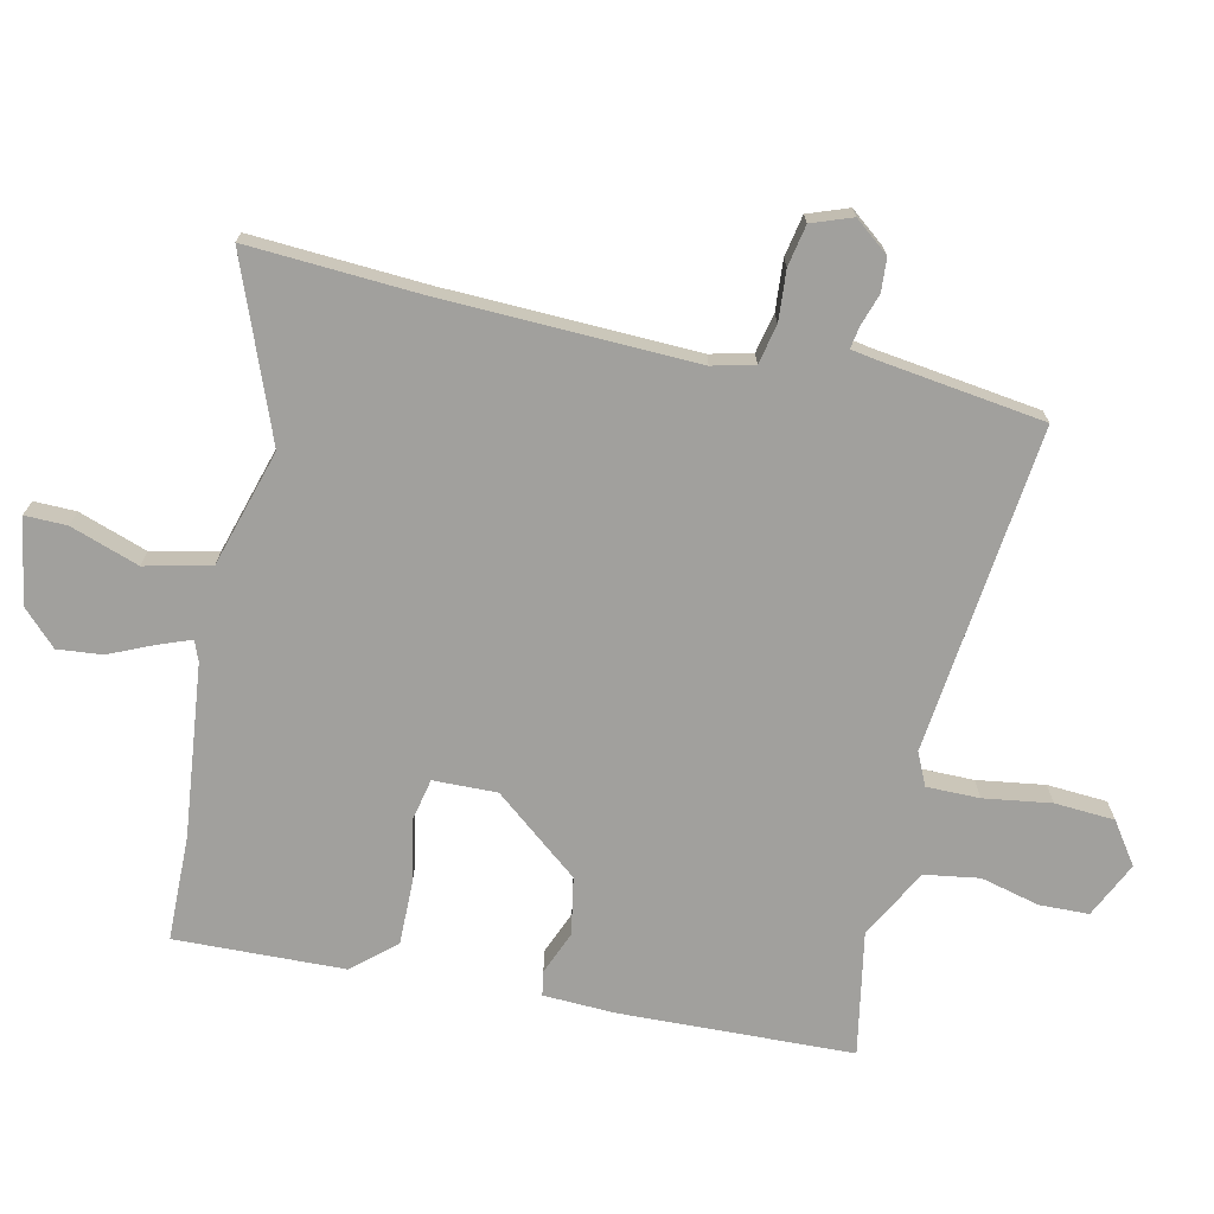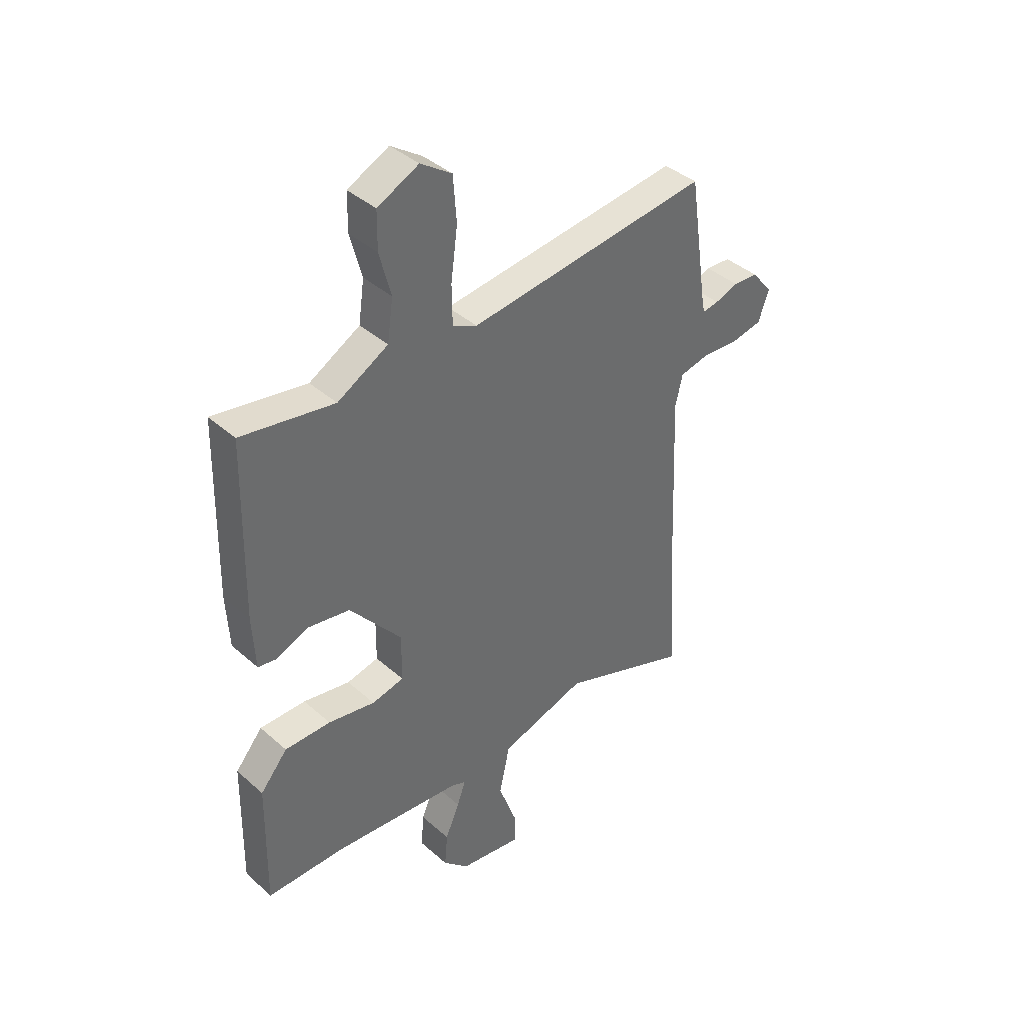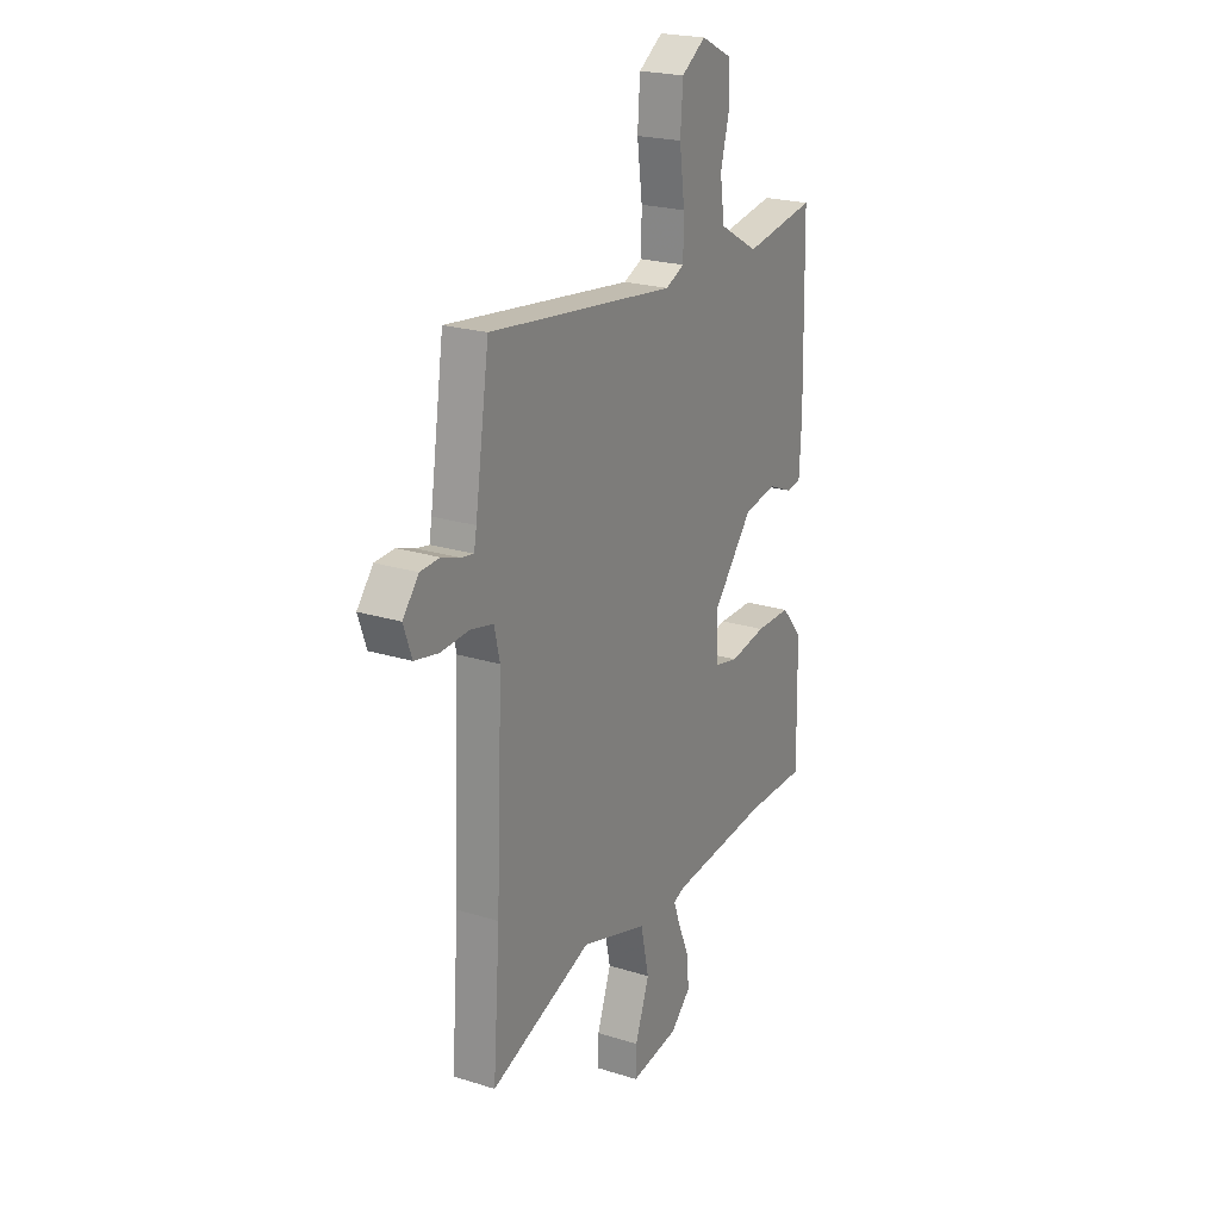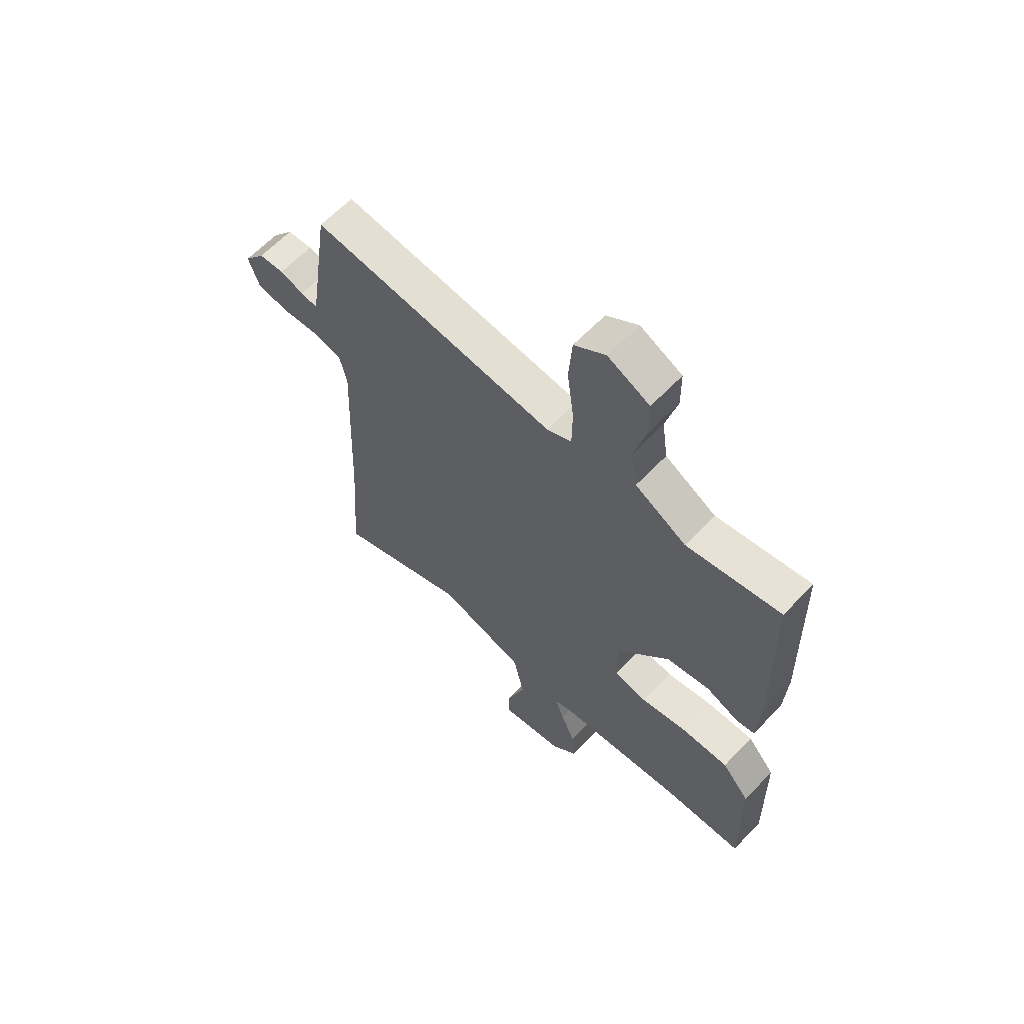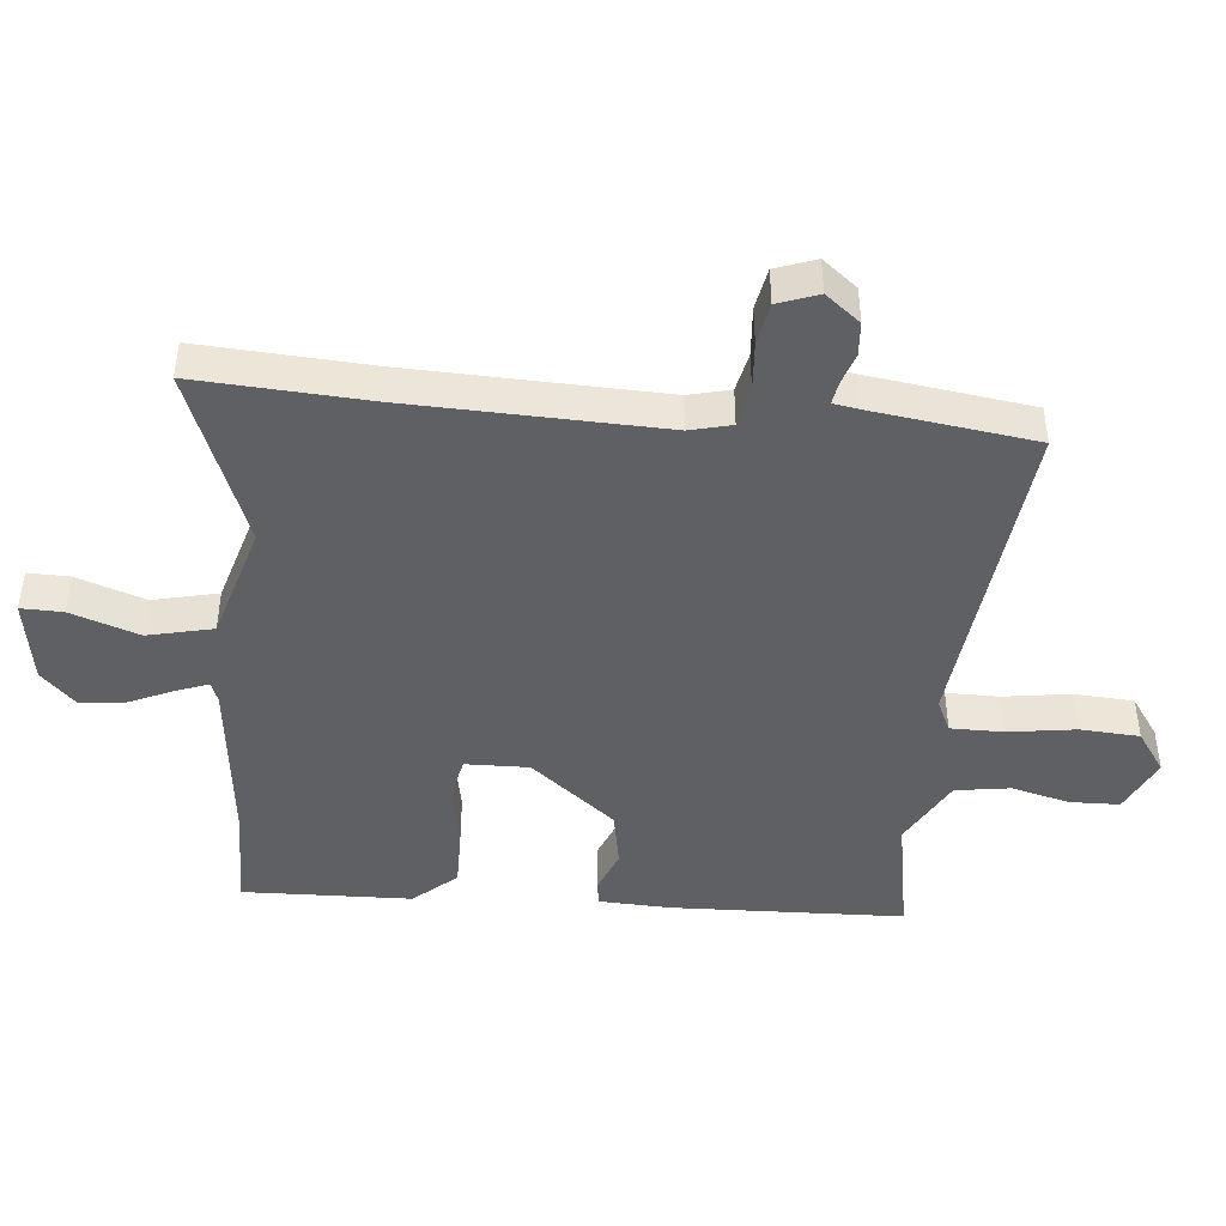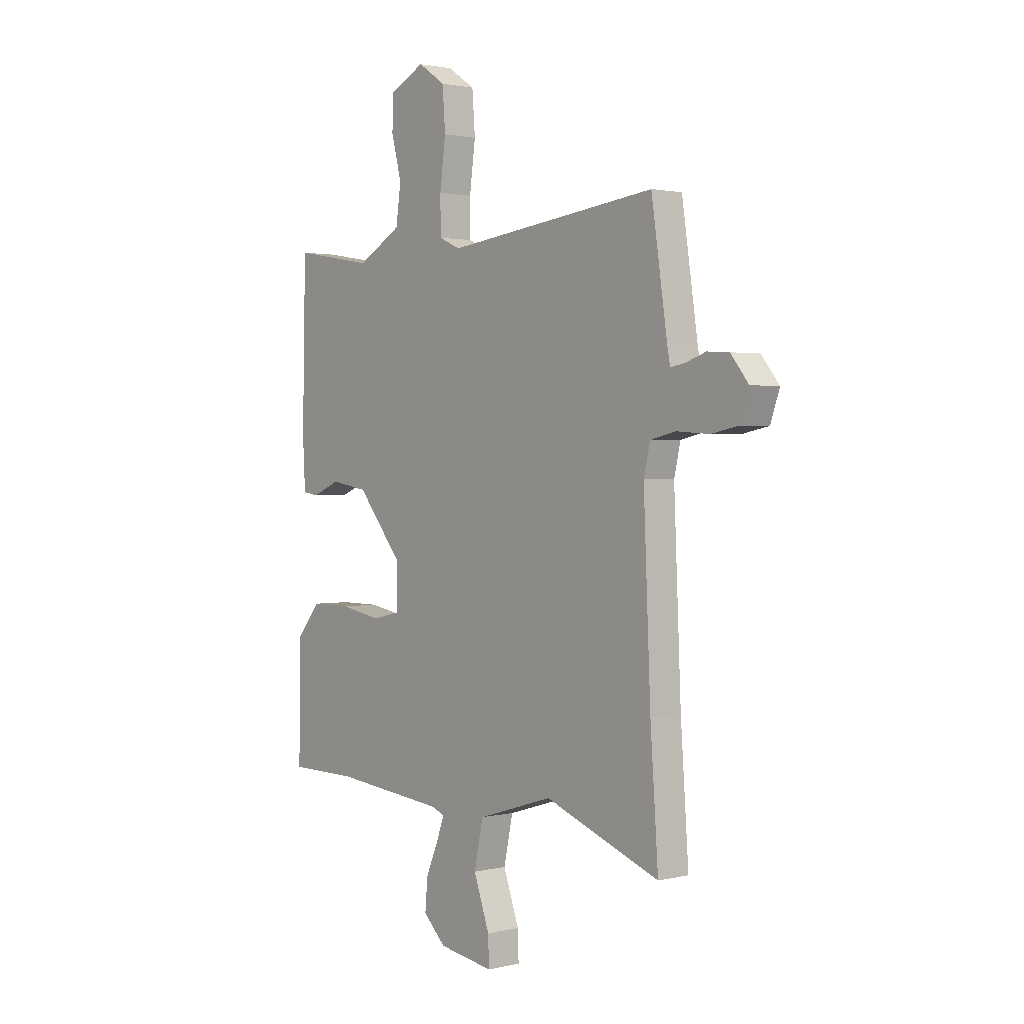
<metadata>
{"format":"obj","ext":"obj","renderer":"f3d","projection":"perspective","resolution":1024,"background":"white","views":[{"elev":-71.6,"azim":-101.8,"up":"+Y"},{"elev":39.8,"azim":137.4,"up":"+Z"},{"elev":22.2,"azim":-61.4,"up":"+Z"},{"elev":62.5,"azim":43.5,"up":"+Z"},{"elev":-44.7,"azim":-94.7,"up":"+Y"},{"elev":1.6,"azim":-130.1,"up":"+Z"}]}
</metadata>
<code>
v -0.486 0.07 0.561
v 0.02 0.07 0.499
v 0.071 0.07 0.522
v 0.072 0.07 0.604
v 0.058 0.07 0.709
v 0.065 0.07 0.802
v 0.13 0.07 0.846
v 0.216 0.07 0.804
v 0.217 0.07 0.727
v 0.193 0.07 0.636
v 0.205 0.07 0.551
v 0.311 0.07 0.491
v 0.505 0.07 0.524
v 0.513 0.07 0.161
v 0.507 0.07 0.05
v 0.469 0.07 0.044
v 0.402 0.07 0.072
v 0.313 0.07 0.057
v 0.205 0.07 -0.074
v 0.206 0.07 -0.173
v 0.273 0.07 -0.188
v 0.371 0.07 -0.17
v 0.467 0.07 -0.17
v 0.524 0.07 -0.237
v 0.529 0.07 -0.5
v 0.364 0.07 -0.501
v 0.097 0.07 -0.527
v 0.065 0.07 -0.539
v 0.083 0.07 -0.589
v 0.113 0.07 -0.659
v 0.119 0.07 -0.729
v 0.065 0.07 -0.781
v -0.067 0.07 -0.801
v -0.065 0.07 -0.736
v -0.027 0.07 -0.63
v -0.049 0.07 -0.528
v -0.23 0.07 -0.472
v -0.505 0.07 -0.575
v -0.486 0.07 -0.307
v -0.469 0.07 0.085
v -0.484 0.07 0.15
v -0.545 0.07 0.164
v -0.623 0.07 0.159
v -0.687 0.07 0.172
v -0.709 0.07 0.235
v -0.666 0.07 0.288
v -0.614 0.07 0.291
v -0.565 0.07 0.274
v -0.531 0.07 0.268
v -0.524 0.07 0.306
v -0.486 0 0.561
v 0.02 0 0.499
v 0.071 0 0.522
v 0.072 0 0.604
v 0.058 0 0.709
v 0.065 0 0.802
v 0.13 0 0.846
v 0.216 0 0.804
v 0.217 0 0.727
v 0.193 0 0.636
v 0.205 0 0.551
v 0.311 0 0.491
v 0.505 0 0.524
v 0.513 0 0.161
v 0.507 0 0.05
v 0.469 0 0.044
v 0.402 0 0.072
v 0.313 0 0.057
v 0.205 0 -0.074
v 0.206 0 -0.173
v 0.273 0 -0.188
v 0.371 0 -0.17
v 0.467 0 -0.17
v 0.524 0 -0.237
v 0.529 0 -0.5
v 0.364 0 -0.501
v 0.097 0 -0.527
v 0.065 0 -0.539
v 0.083 0 -0.589
v 0.113 0 -0.659
v 0.119 0 -0.729
v 0.065 0 -0.781
v -0.067 0 -0.801
v -0.065 0 -0.736
v -0.027 0 -0.63
v -0.049 0 -0.528
v -0.23 0 -0.472
v -0.505 0 -0.575
v -0.486 0 -0.307
v -0.469 0 0.085
v -0.484 0 0.15
v -0.545 0 0.164
v -0.623 0 0.159
v -0.687 0 0.172
v -0.709 0 0.235
v -0.666 0 0.288
v -0.614 0 0.291
v -0.565 0 0.274
v -0.531 0 0.268
v -0.524 0 0.306
f 46 47 48
f 45 46 48
f 44 45 48
f 43 44 48
f 42 43 48
f 41 42 48 49
f 37 38 39
f 36 37 39 40
f 33 34 35
f 32 33 35
f 31 32 35
f 30 31 35
f 29 30 35
f 28 29 35 36
f 36 40 41
f 28 36 41
f 27 28 41
f 24 25 26
f 23 24 26
f 22 23 26
f 21 22 26
f 20 21 26 27
f 15 16 17
f 14 15 17
f 13 14 17
f 12 13 17
f 11 12 17 18
f 8 9 10
f 7 8 10
f 6 7 10
f 5 6 10
f 4 5 10
f 3 4 10 11
f 11 18 19
f 3 11 19
f 2 3 19
f 41 49 50
f 27 41 50
f 20 27 50
f 19 20 50
f 2 19 50
f 1 2 50
f 98 97 96
f 98 96 95
f 98 95 94
f 98 94 93
f 98 93 92
f 99 98 92 91
f 89 88 87
f 90 89 87 86
f 85 84 83
f 85 83 82
f 85 82 81
f 85 81 80
f 85 80 79
f 86 85 79 78
f 91 90 86
f 91 86 78
f 91 78 77
f 76 75 74
f 76 74 73
f 76 73 72
f 76 72 71
f 77 76 71 70
f 67 66 65
f 67 65 64
f 67 64 63
f 67 63 62
f 68 67 62 61
f 60 59 58
f 60 58 57
f 60 57 56
f 60 56 55
f 60 55 54
f 61 60 54 53
f 69 68 61
f 69 61 53
f 69 53 52
f 100 99 91
f 100 91 77
f 100 77 70
f 100 70 69
f 100 69 52
f 100 52 51
f 1 51 52 2
f 2 52 53 3
f 3 53 54 4
f 4 54 55 5
f 5 55 56 6
f 6 56 57 7
f 7 57 58 8
f 8 58 59 9
f 9 59 60 10
f 10 60 61 11
f 11 61 62 12
f 12 62 63 13
f 13 63 64 14
f 14 64 65 15
f 15 65 66 16
f 16 66 67 17
f 17 67 68 18
f 18 68 69 19
f 19 69 70 20
f 20 70 71 21
f 21 71 72 22
f 22 72 73 23
f 23 73 74 24
f 24 74 75 25
f 25 75 76 26
f 26 76 77 27
f 27 77 78 28
f 28 78 79 29
f 29 79 80 30
f 30 80 81 31
f 31 81 82 32
f 32 82 83 33
f 33 83 84 34
f 34 84 85 35
f 35 85 86 36
f 36 86 87 37
f 37 87 88 38
f 38 88 89 39
f 39 89 90 40
f 40 90 91 41
f 41 91 92 42
f 42 92 93 43
f 43 93 94 44
f 44 94 95 45
f 45 95 96 46
f 46 96 97 47
f 47 97 98 48
f 48 98 99 49
f 49 99 100 50
f 50 100 51 1

</code>
